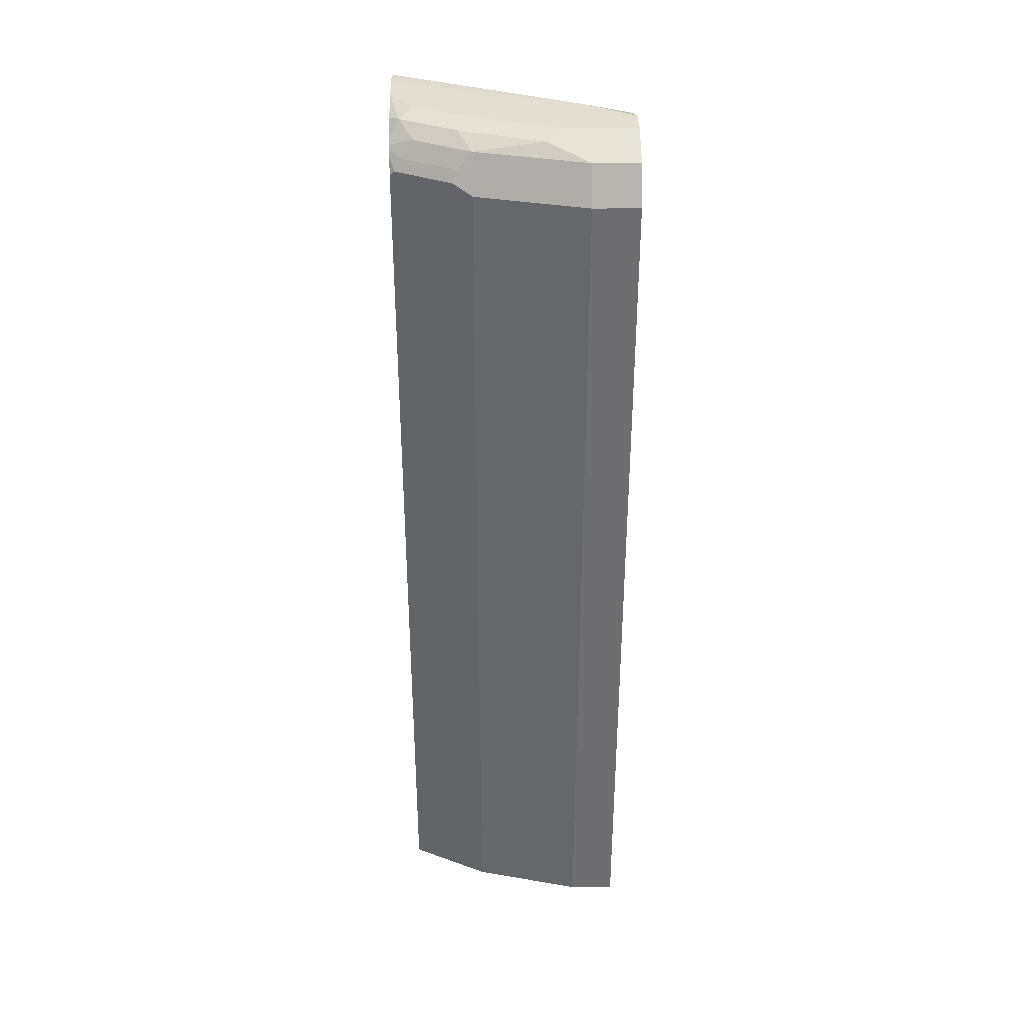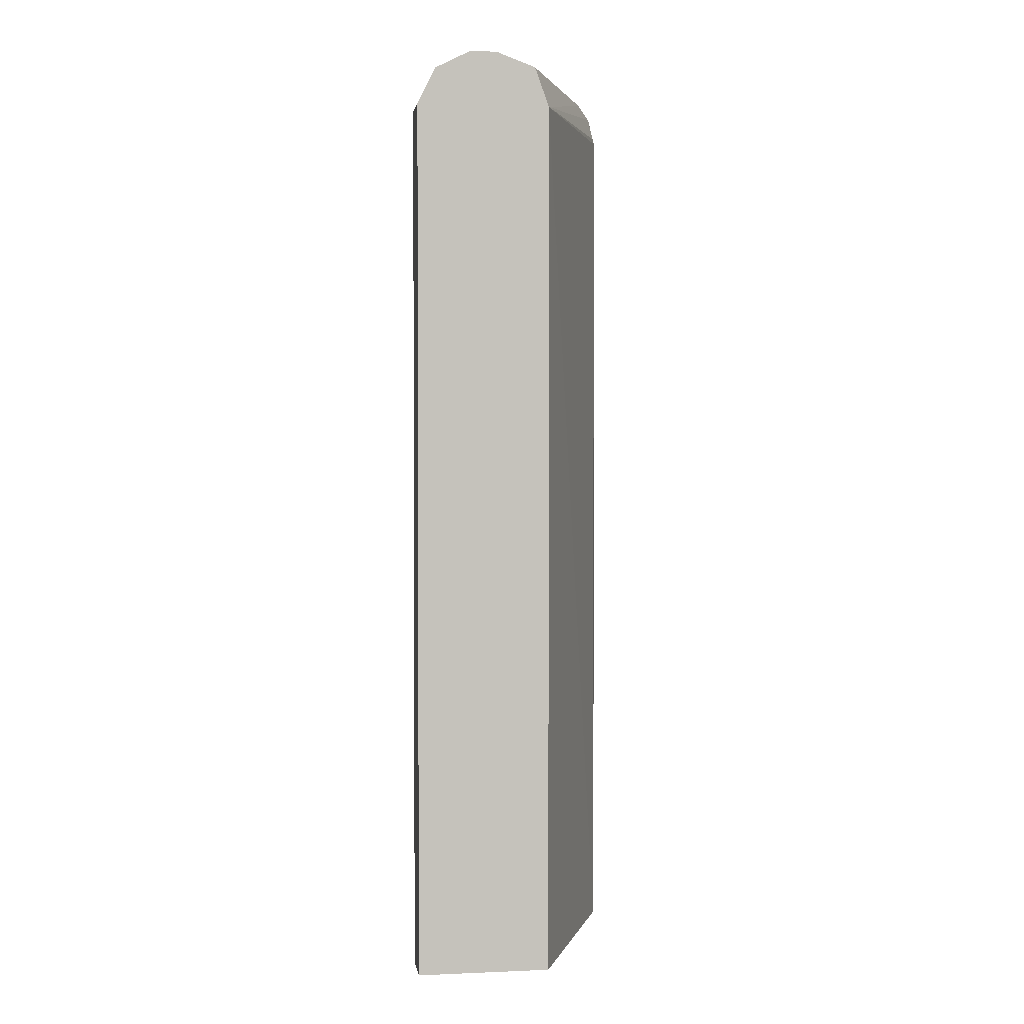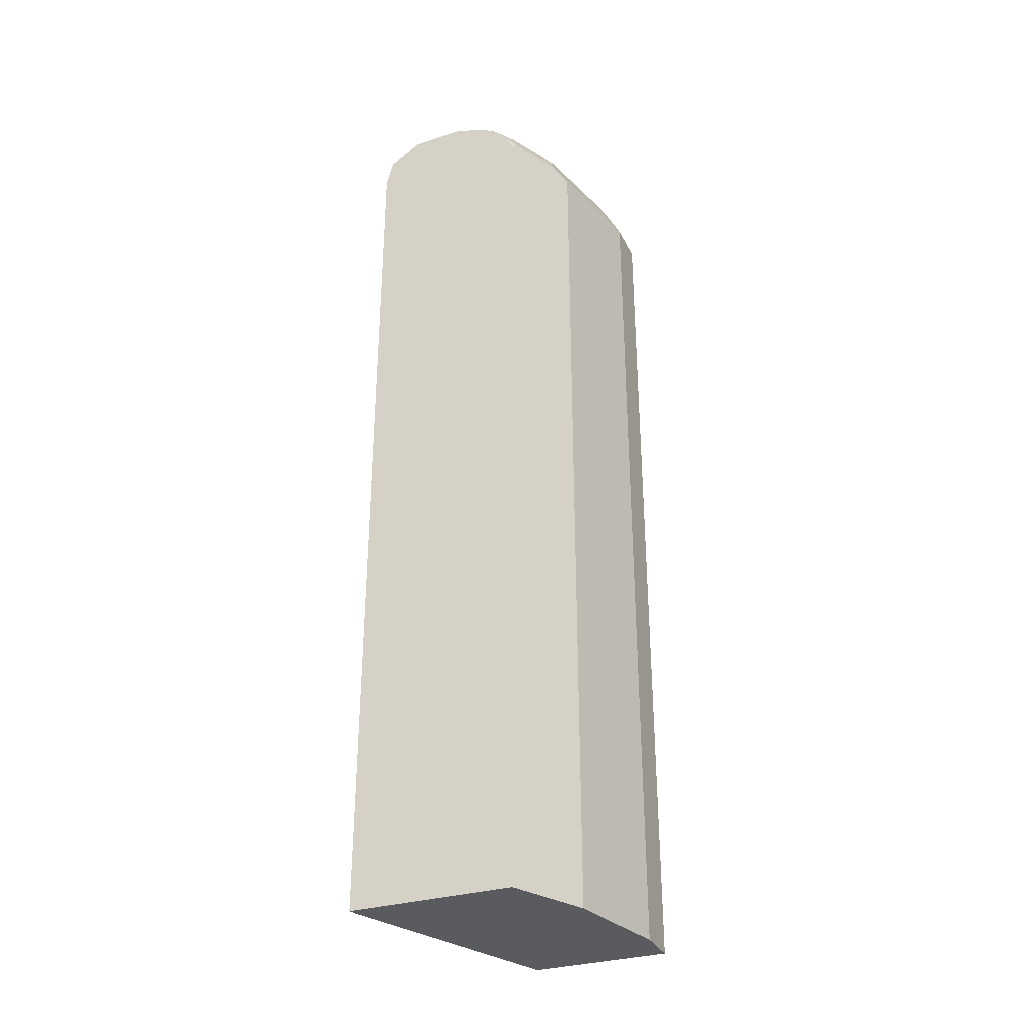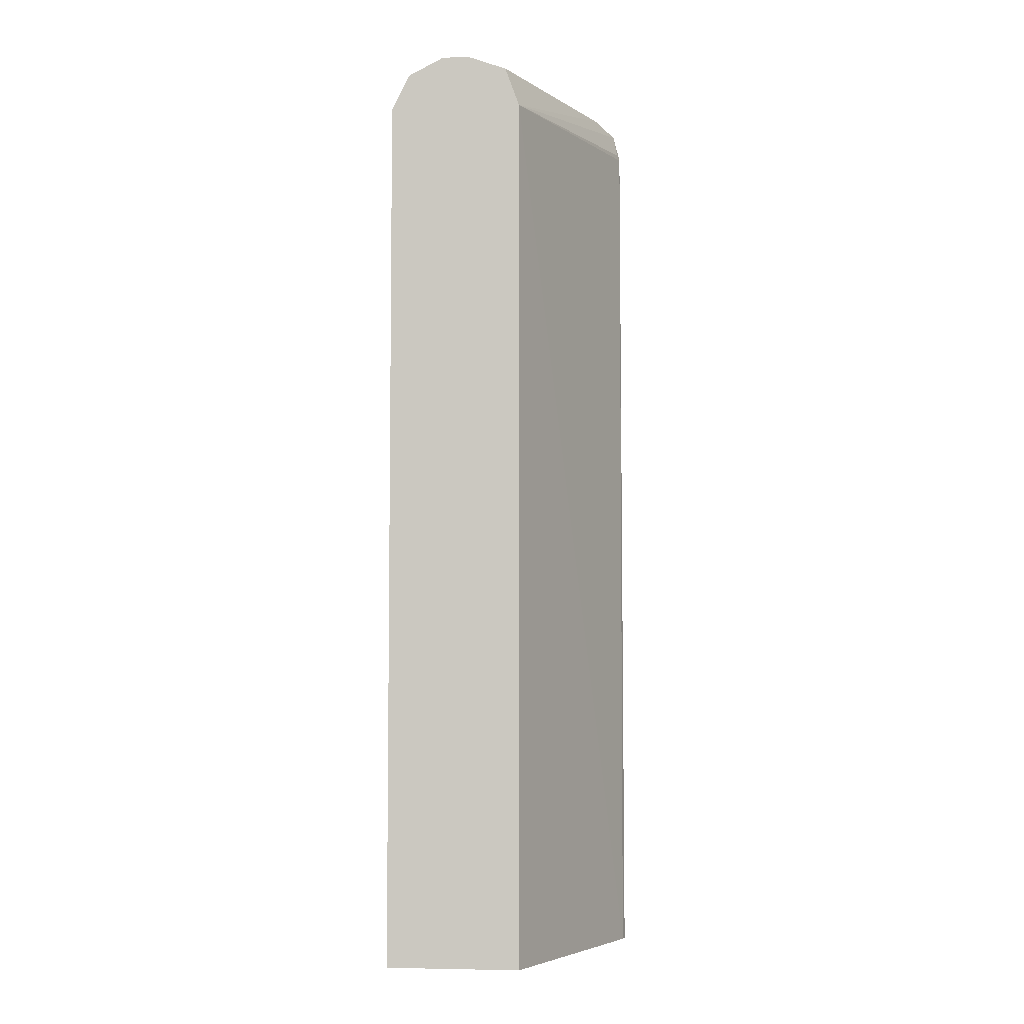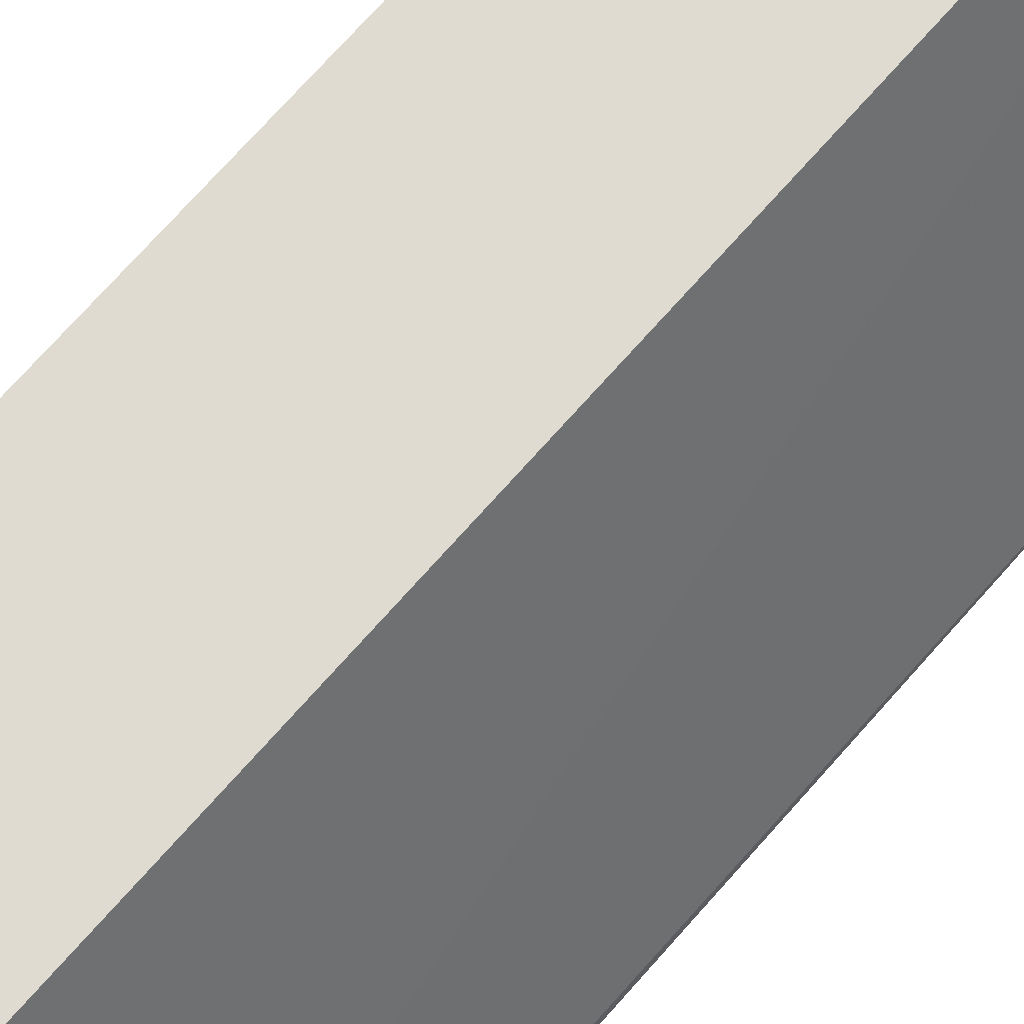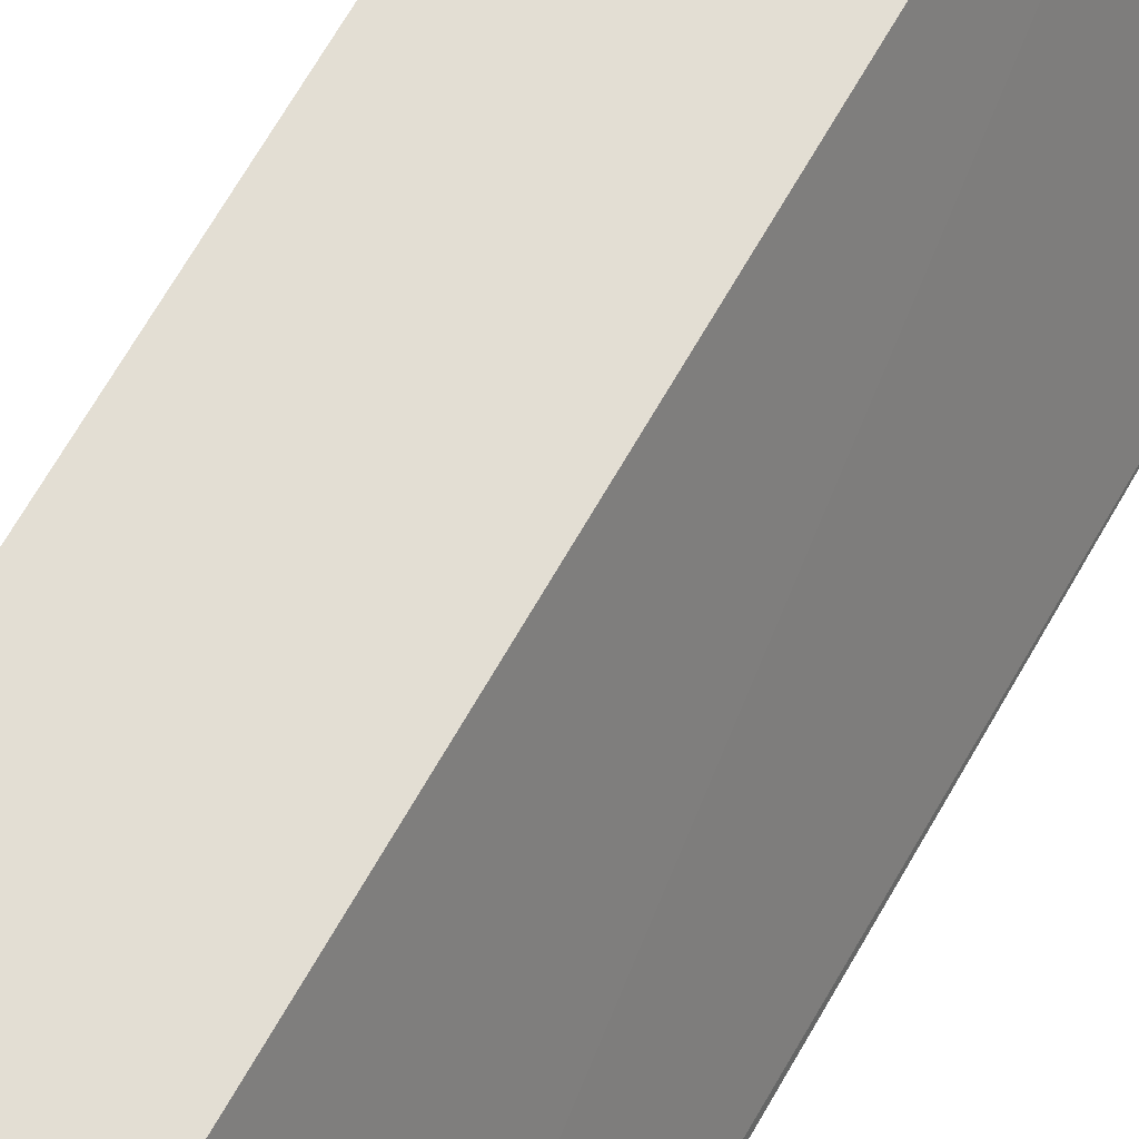
<metadata>
{"format":"obj","ext":"obj","renderer":"f3d","projection":"perspective","resolution":1024,"background":"white","views":[{"elev":35.7,"azim":-91.3,"up":"+Y"},{"elev":1.8,"azim":-8.6,"up":"+Y"},{"elev":-32.0,"azim":-157.1,"up":"+Y"},{"elev":-5.2,"azim":6.7,"up":"+Y"},{"elev":69.9,"azim":41.1,"up":"+Z"},{"elev":67.3,"azim":29.6,"up":"+Z"}]}
</metadata>
<code>
v -0.5499 0.647 0.08624
v -0.5176 0.647 0.03234
v -0.5823 0.647 0.08624
v -0.5025 0.6297 0.08624
v -0.5014 0.6307 0.08085
v -0.4216 0.6459 -0.1891
v -0.4529 0.647 -0.1617
v -0.4044 0.6307 -0.1456
v -0.5823 0.647 -2.227e-05
v -0.611 0.6326 0.08624
v -0.4853 0.5822 0.08624
v -0.4155 0.6419 -0.1891
v -0.4529 0.647 -0.1891
v -0.3826 0.6202 -0.1891
v -0.5499 0.647 -0.09704
v -0.5985 0.6388 -0.01619
v -0.6254 0.6254 0.03234
v -0.6254 0.6254 0.08624
v -0.3745 0.5873 -0.1891
v -0.3774 0.593 -0.1833
v -0.4853 -0.4848 0.08624
v -0.3753 -0.4848 -0.1812
v -0.4853 0.647 -0.1891
v -0.5176 0.647 -0.1617
v -0.5661 0.6388 -0.1132
v -0.5931 0.6254 -0.09704
v -0.6362 0.593 0.01076
v -0.647 0.5822 0.03234
v -0.629 0.6182 0.08624
v -0.3734 -0.4848 -0.1891
v -0.647 -0.4848 0.08624
v -0.5338 0.6388 -0.1779
v -0.5226 0.636 -0.1891
v -0.5607 0.6254 -0.1617
v -0.5985 0.6064 -0.1132
v -0.6038 0.593 -0.1186
v -0.6146 0.5822 -0.09704
v -0.647 0.5822 0.08624
v -0.647 -0.4848 0.03234
v -0.5686 -0.4848 -0.1891
v -0.5449 0.6222 -0.1891
v -0.5516 0.6163 -0.1891
v -0.555 0.6121 -0.1891
v -0.5661 0.6064 -0.1779
v -0.5715 0.593 -0.1833
v -0.5686 0.5873 -0.1891
v -0.6146 -0.4848 -0.09704
v -0.56 0.6046 -0.1891
f 21 31 39
f 21 39 47
f 21 47 40
f 23 33 32
f 23 32 24
f 25 32 34
f 19 22 30
f 21 40 30
f 21 30 22
f 15 32 25
f 17 28 29
f 17 27 28
f 17 26 27
f 16 26 17
f 16 25 26
f 15 24 32
f 14 20 19
f 25 34 26
f 11 22 19
f 17 29 18
f 26 34 44
f 35 45 36
f 26 35 36
f 11 21 22
f 43 48 45
f 37 40 47
f 37 46 40
f 36 46 37
f 36 45 46
f 35 44 45
f 34 43 44
f 34 42 43
f 26 44 35
f 34 41 42
f 32 33 41
f 28 31 38
f 28 39 31
f 28 47 39
f 28 37 47
f 28 38 29
f 27 37 28
f 27 36 37
f 26 36 27
f 32 41 34
f 11 20 14
f 1 18 29
f 10 17 18
f 2 5 8
f 2 6 7
f 1 5 2
f 1 4 5
f 1 11 4
f 1 21 11
f 1 31 21
f 1 38 31
f 1 29 38
f 1 10 18
f 1 3 10
f 1 9 3
f 1 15 9
f 1 24 15
f 1 23 24
f 1 13 23
f 1 7 13
f 1 2 7
f 43 45 44
f 2 8 6
f 3 9 10
f 4 8 5
f 4 11 8
f 9 17 10
f 9 16 17
f 9 25 16
f 9 15 25
f 8 14 12
f 8 11 14
f 6 8 12
f 6 13 7
f 6 23 13
f 11 19 20
f 6 33 23
f 6 42 41
f 6 43 42
f 6 48 43
f 6 46 48
f 6 40 46
f 6 30 40
f 6 19 30
f 6 14 19
f 6 12 14
f 6 41 33
f 45 48 46

</code>
